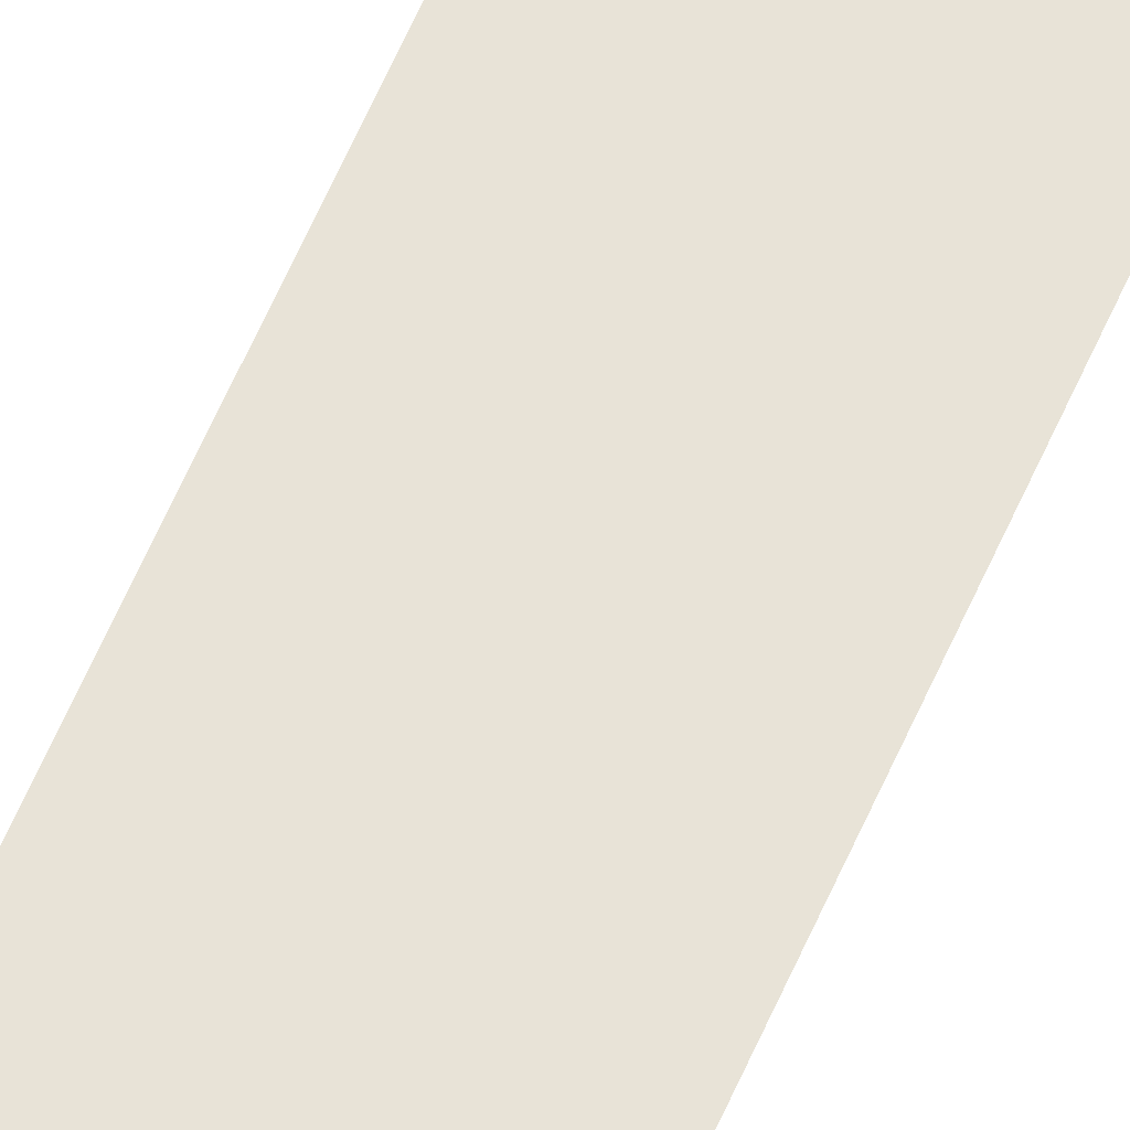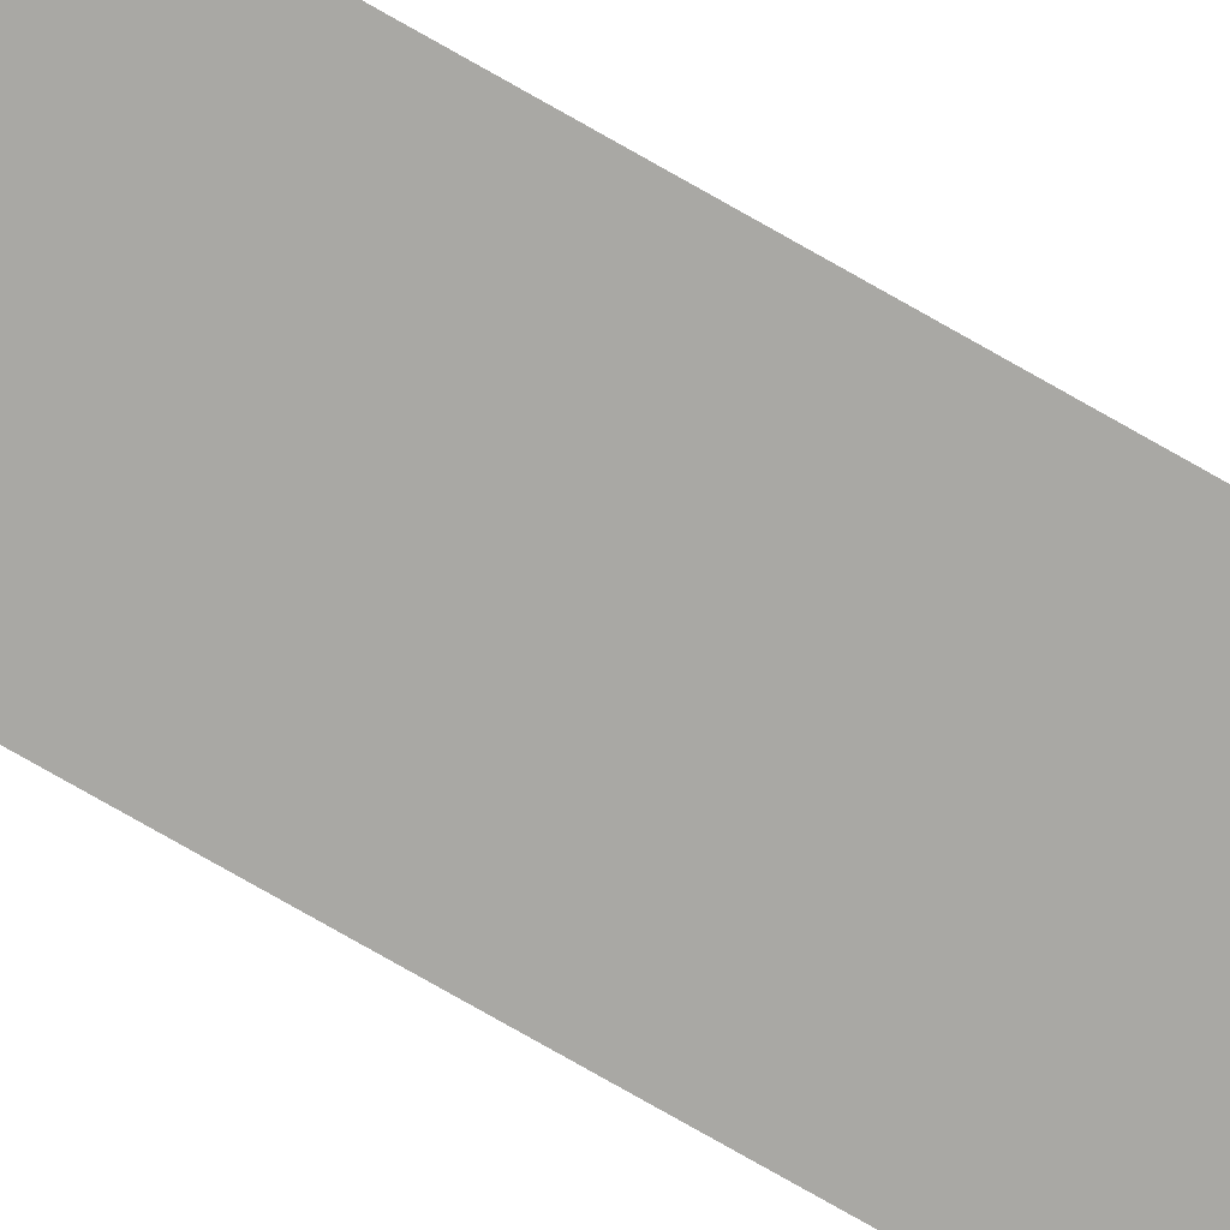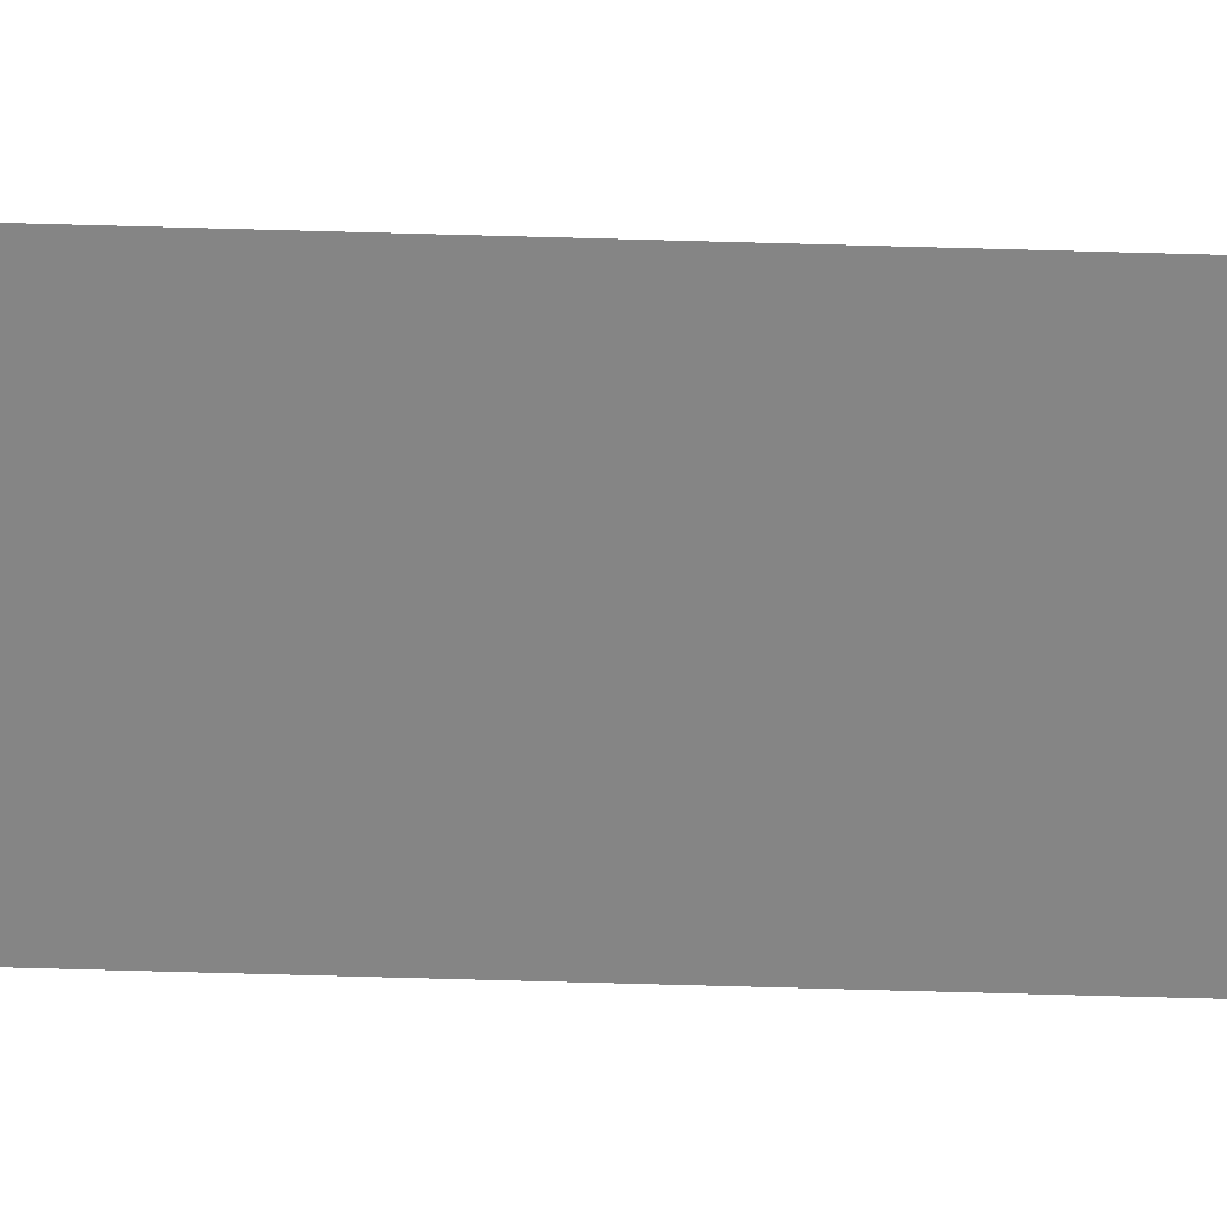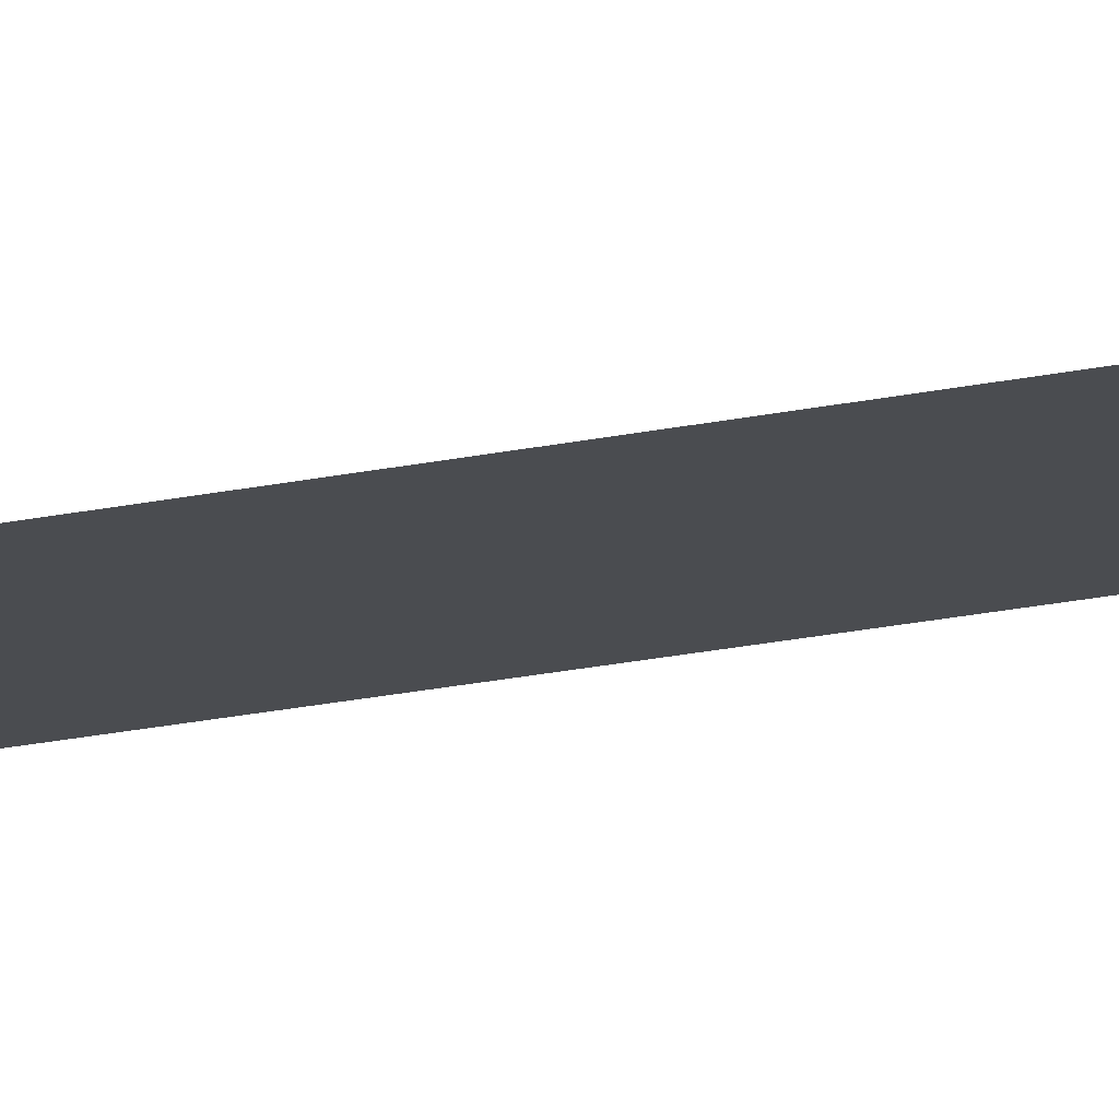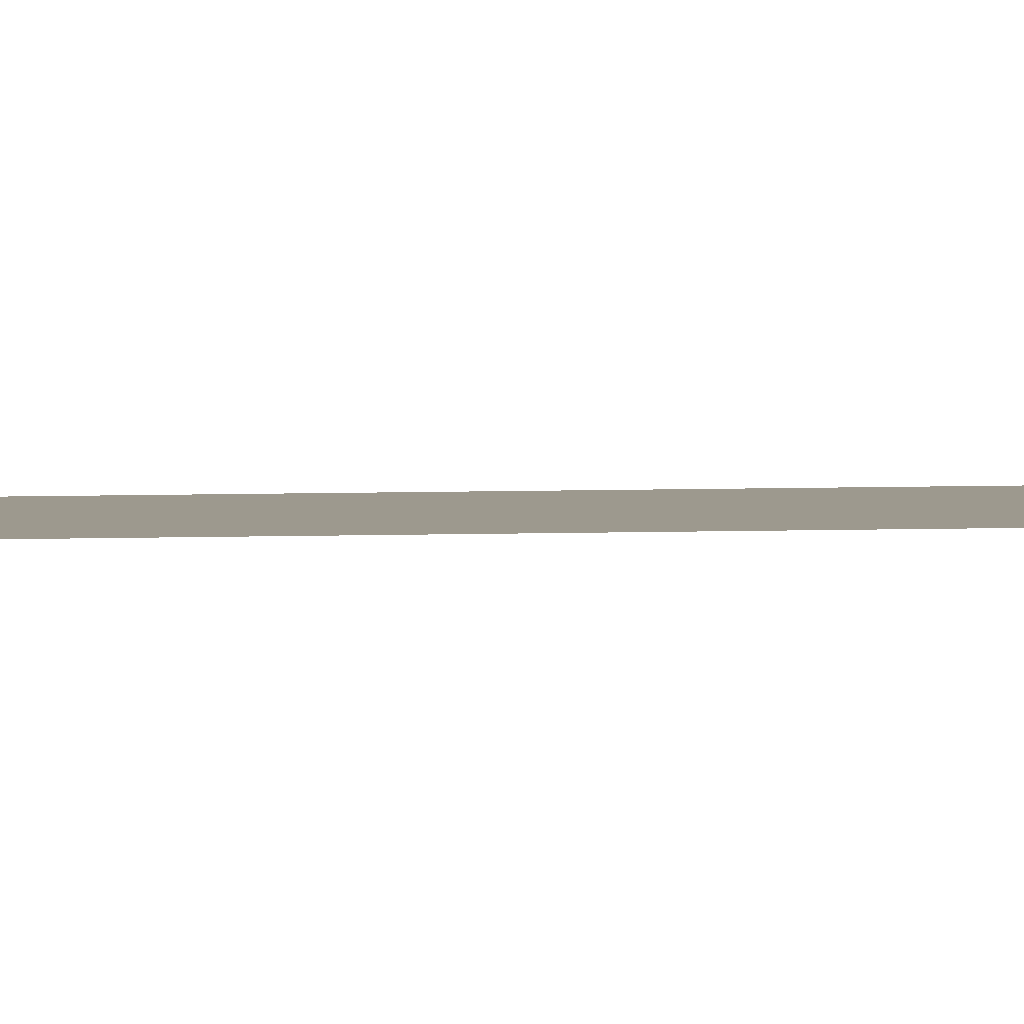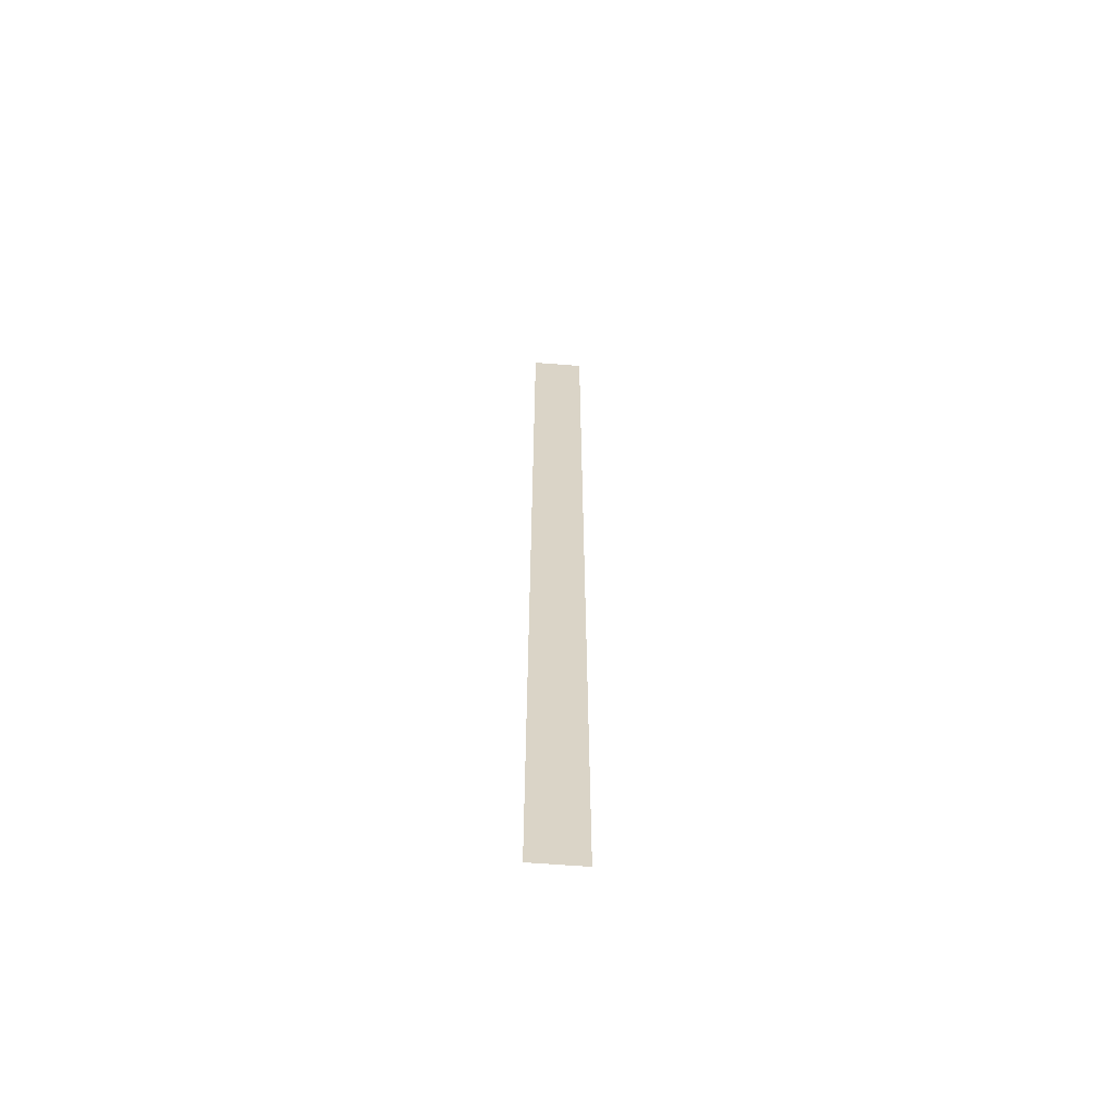
<metadata>
{"format":"obj","ext":"obj","renderer":"f3d","projection":"perspective","resolution":1024,"background":"white","views":[{"elev":61.9,"azim":23.5,"up":"+Y"},{"elev":-74.9,"azim":60.1,"up":"+Y"},{"elev":-61.7,"azim":88.3,"up":"+Y"},{"elev":-15.1,"azim":118.2,"up":"+Y"},{"elev":3.4,"azim":-100.5,"up":"+Y"},{"elev":-61.7,"azim":-4.5,"up":"+Z"}]}
</metadata>
<code>
o #ID811
v -0.3209 0.7853 0.4056
v -0.3223 0.7853 0.4306
v -0.3223 0.7853 0.4056
v -0.3209 0.7853 0.4306
v -0.3209 0.7853 0.4306
v -0.3209 0.7853 0.4056
v -0.3223 0.7853 0.4306
v -0.3223 0.7853 0.4056
f 1 2 3
f 2 1 4
f 5 6 7
f 8 7 6

</code>
